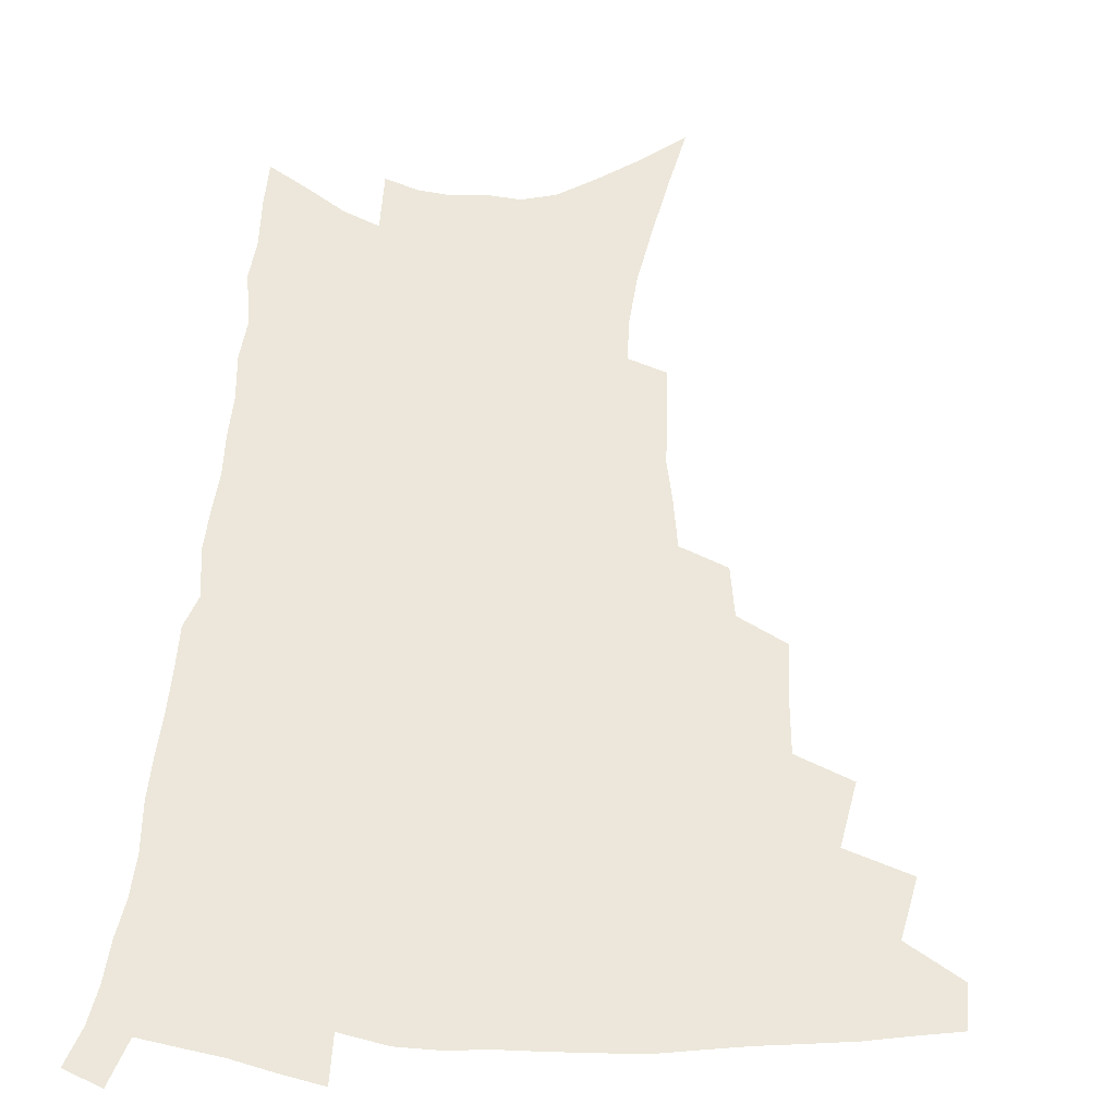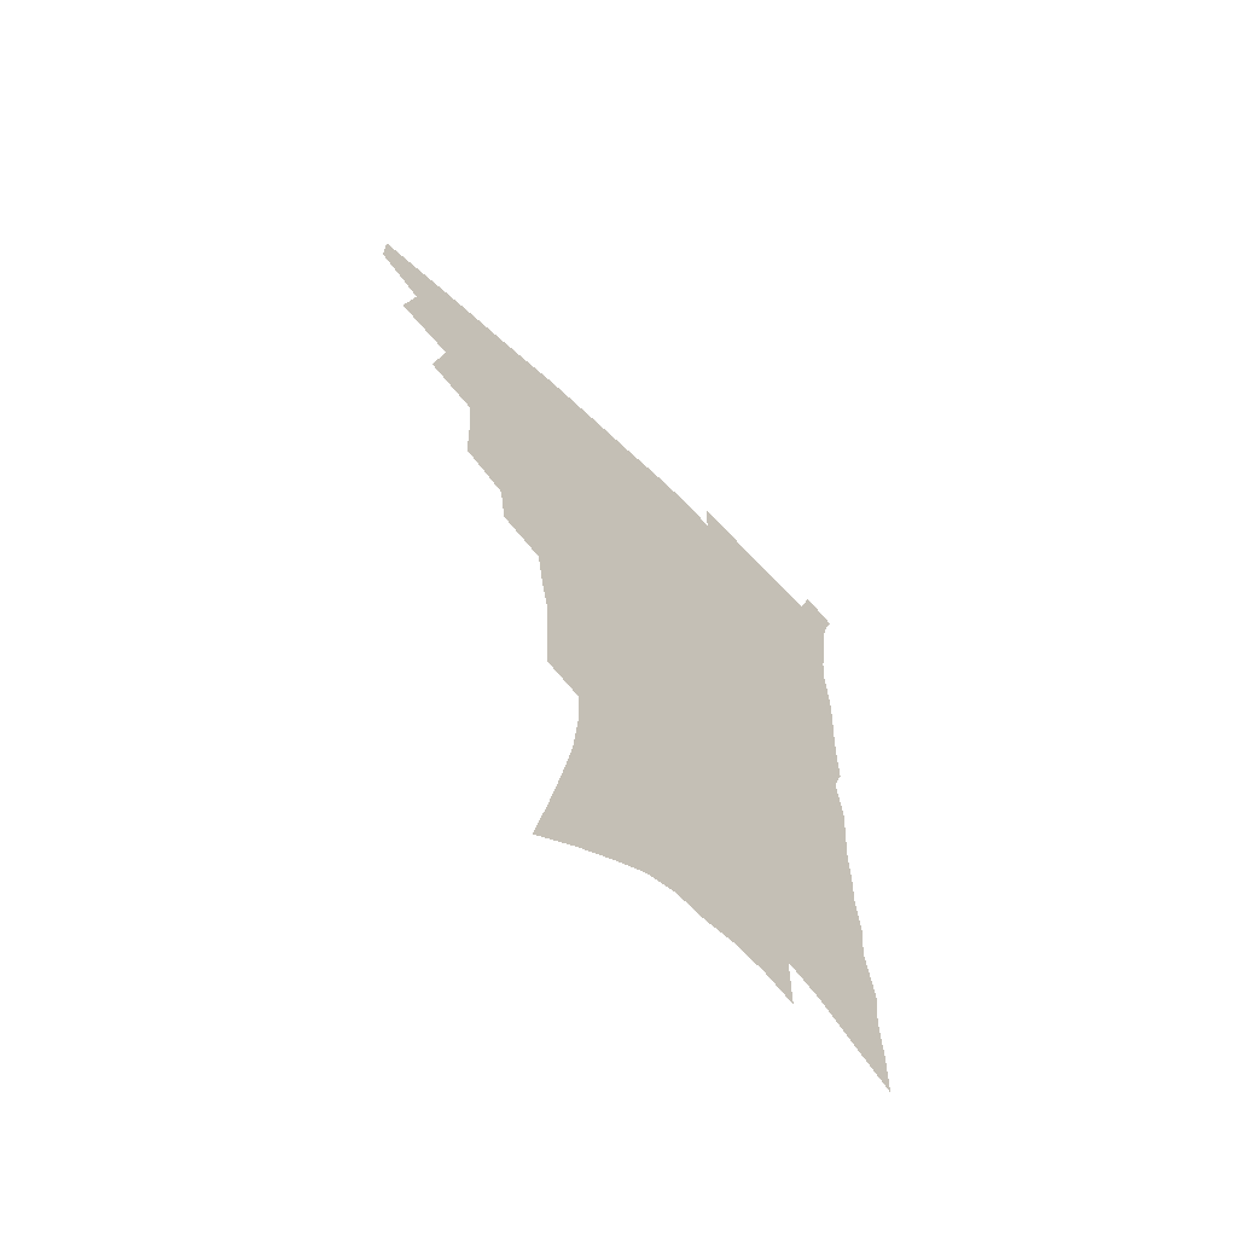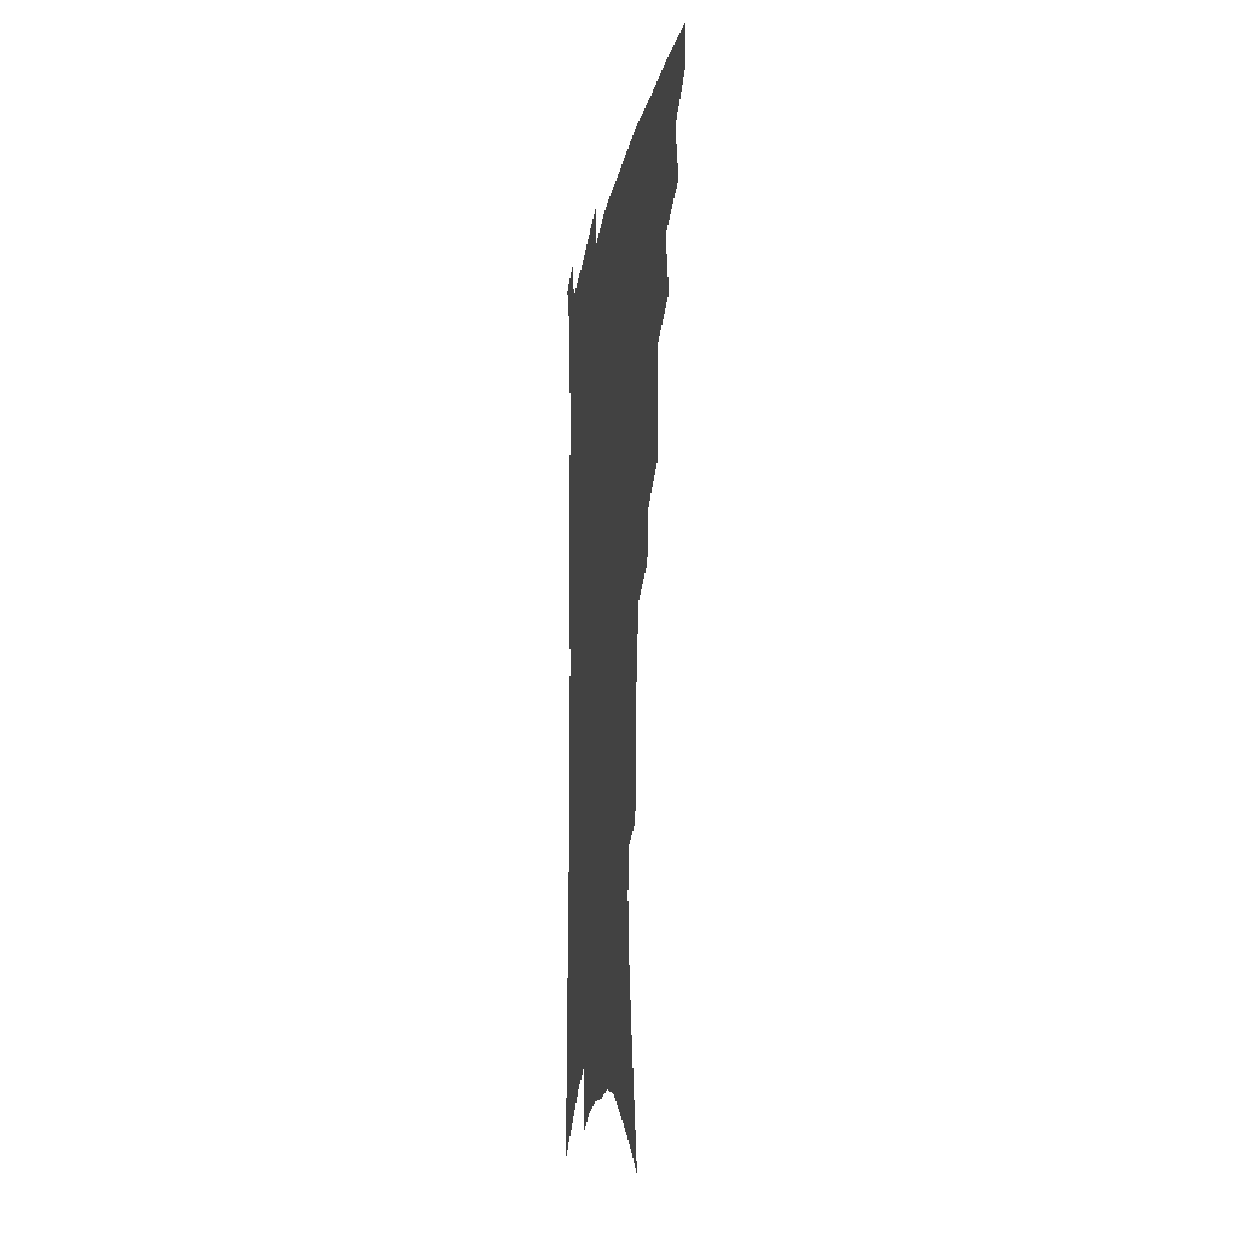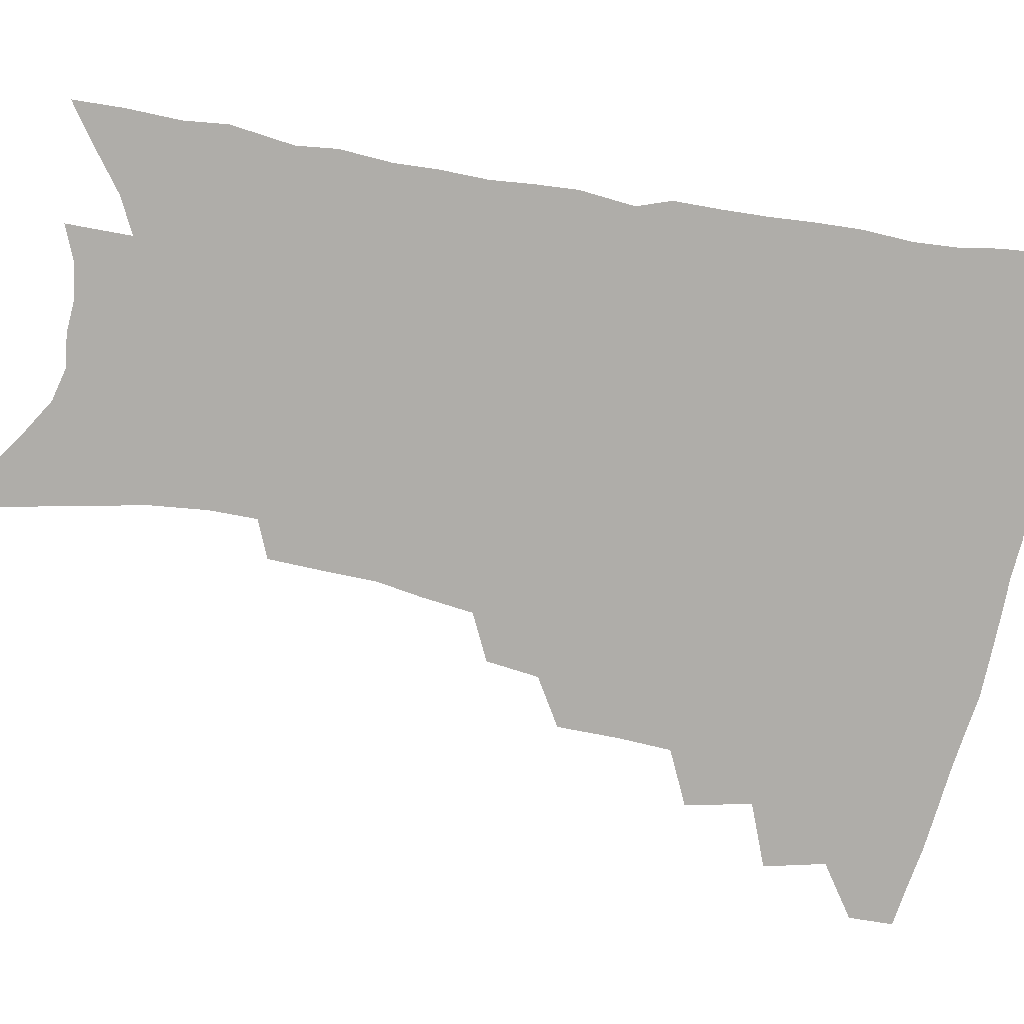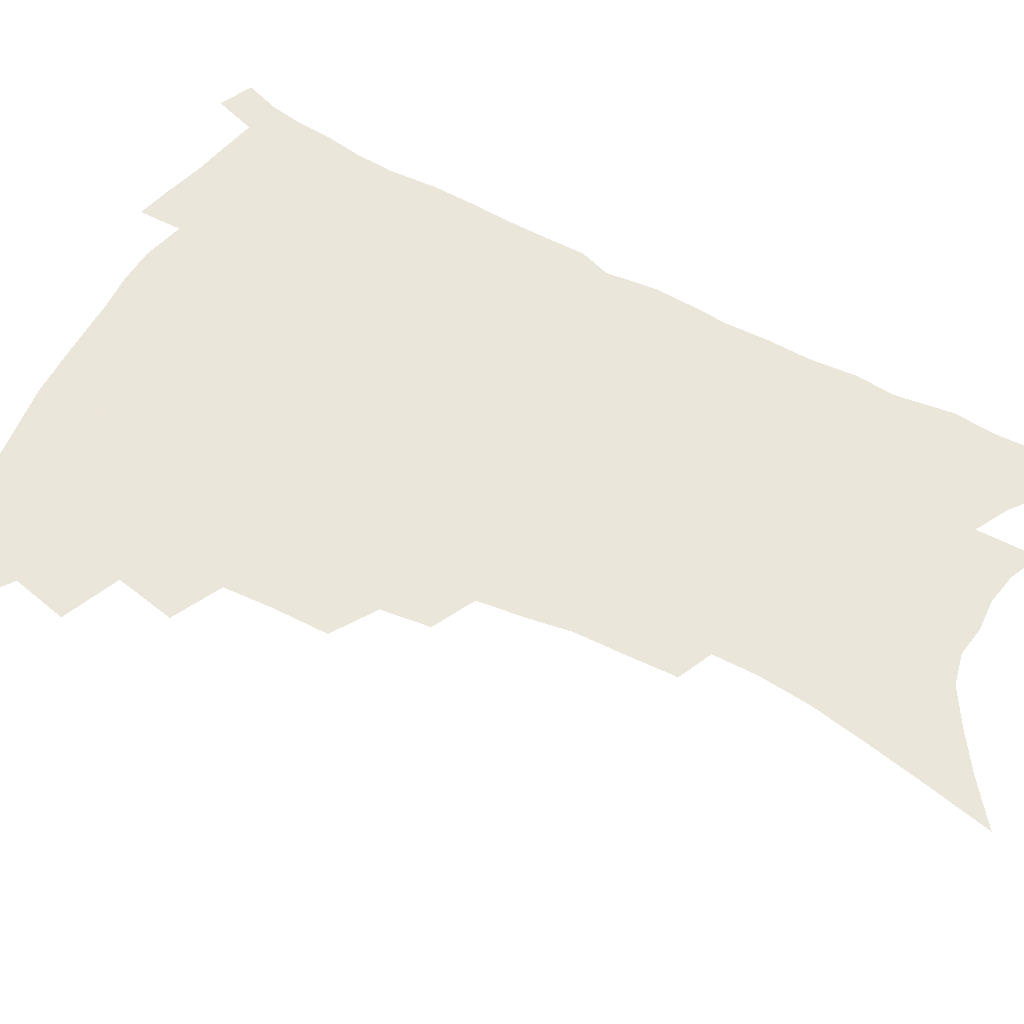
<metadata>
{"format":"obj","ext":"obj","renderer":"f3d","projection":"perspective","resolution":1024,"background":"white","views":[{"elev":52.1,"azim":-176.2,"up":"+Z"},{"elev":-65.6,"azim":-44.2,"up":"+Y"},{"elev":-19.5,"azim":-99.8,"up":"+Y"},{"elev":-77.3,"azim":80.1,"up":"+Z"},{"elev":55.0,"azim":-60.5,"up":"+Z"}]}
</metadata>
<code>
v 469.7 470 0
v 470 485.6 0
v 483.5 436.3 0
v 488.1 457.7 0
v 487.5 473 0
v 484.8 488 0
v 501.1 404.6 0
v 505.6 427.9 0
v 504.1 444.1 0
v 504.7 460.9 0
v 502.1 475.4 0
v 499.4 490.6 0
v 521.7 355.5 0
v 521.3 377 0
v 520.1 395.9 0
v 523.1 418 0
v 521 432.2 0
v 520.4 448.3 0
v 519 462.9 0
v 516.9 477.3 0
v 514.4 492.4 0
v 540.9 327 0
v 538.4 345.6 0
v 538.1 367.6 0
v 537.9 388 0
v 538.2 406.7 0
v 537 420.8 0
v 536.5 436.2 0
v 535.2 450.7 0
v 533.5 464.9 0
v 531.3 479.4 0
v 529.2 494.1 0
v 564 246.6 0
v 563.1 265 0
v 562.4 285.2 0
v 559.7 301.1 0
v 557.2 319.4 0
v 555.5 339.6 0
v 553.8 357.4 0
v 552.1 373.7 0
v 550.9 389.3 0
v 551.3 407.7 0
v 551.7 424.5 0
v 551.2 439.1 0
v 549.6 452.8 0
v 547.7 466.8 0
v 545.7 481.3 0
v 543.6 496.2 0
v 562.1 134.3 0
v 567.2 158.3 0
v 571.7 181.5 0
v 575.8 204.6 0
v 577.5 224.1 0
v 577.3 241.1 0
v 577.1 261.4 0
v 575.7 278.6 0
v 573.9 295.1 0
v 572 312.3 0
v 570 329.2 0
v 568.8 347.6 0
v 567.3 363.8 0
v 567.1 381.6 0
v 566.6 397.4 0
v 566.2 412.9 0
v 565.7 427.4 0
v 564.9 440.9 0
v 564.4 454.5 0
v 562.5 468.1 0
v 560.1 482.9 0
v 557.8 498.5 0
v 577.9 147.1 0
v 582.7 171.4 0
v 587.2 196.2 0
v 588.7 215.3 0
v 589.8 235 0
v 588.7 250.6 0
v 588.4 270.2 0
v 587.5 288.5 0
v 585.9 304.8 0
v 584.3 321.1 0
v 582.7 336.8 0
v 581.4 353 0
v 580.6 369.5 0
v 580 385 0
v 579.9 401.2 0
v 579.5 415.7 0
v 578.8 429 0
v 578.5 442.5 0
v 578 455.7 0
v 576.5 469.2 0
v 574.6 483.7 0
v 572.5 499.1 0
v 592.2 157.3 0
v 595.9 179.8 0
v 599.6 204.7 0
v 600.8 224.3 0
v 600.7 241.8 0
v 600.1 259 0
v 599.2 275.3 0
v 598.2 292.7 0
v 597.1 310.4 0
v 595.6 324.9 0
v 594.7 341.8 0
v 593.5 356.6 0
v 593 372.9 0
v 592.4 387.5 0
v 592.3 402.9 0
v 592.2 417.3 0
v 592 431.1 0
v 591.5 443.6 0
v 591 456.6 0
v 590.3 469.9 0
v 589.1 483.9 0
v 587 499.7 0
v 606 166.2 0
v 609.4 190 0
v 611.1 210.7 0
v 611.3 227.8 0
v 611.1 244.5 0
v 610.4 260.8 0
v 610 281 0
v 609 296.6 0
v 607.9 312.1 0
v 607.1 329.6 0
v 606.1 343.4 0
v 605.2 358.1 0
v 604.8 374.1 0
v 604.7 389.8 0
v 604.6 404.4 0
v 604.8 418.6 0
v 604.5 431 0
v 604.4 444.1 0
v 604.4 457.3 0
v 603.9 470.3 0
v 603.3 483.8 0
v 601.4 500 0
v 618.2 169.3 0
v 620.7 192.8 0
v 621.7 212.8 0
v 622 232 0
v 621.5 246.7 0
v 621.2 266.1 0
v 620.5 282.2 0
v 619.7 298.6 0
v 618.9 315.3 0
v 618.2 330.4 0
v 617.6 345.9 0
v 617.1 361 0
v 616.9 376.9 0
v 616.6 390.6 0
v 616.5 403.5 0
v 617 419.6 0
v 617.2 431.8 0
v 617.6 445 0
v 617.4 457.7 0
v 617 471 0
v 616.9 484.3 0
v 615.3 501.2 0
v 629.9 167.9 0
v 631.7 193.4 0
v 632.4 215 0
v 632.4 233.2 0
v 632.2 249.9 0
v 631.9 264.8 0
v 631.2 281.6 0
v 630.5 298 0
v 629.8 315.2 0
v 629.2 332.1 0
v 628.9 346.3 0
v 628.5 361.9 0
v 628.5 376.5 0
v 628.4 391.3 0
v 628.6 405.1 0
v 628.9 418.9 0
v 629.5 431.2 0
v 630.2 445.6 0
v 630.5 457.8 0
v 630.9 470.6 0
v 630.7 484.5 0
v 629.4 500.9 0
v 642.1 168.9 0
v 642.9 193.6 0
v 643.3 211.3 0
v 642.9 232.1 0
v 642.9 248.9 0
v 642.5 264.5 0
v 641.8 281.9 0
v 641.2 298.3 0
v 640.9 313.7 0
v 640.3 331.2 0
v 640.2 345.4 0
v 639.9 361.4 0
v 640.1 375.4 0
v 640.1 390.6 0
v 640.4 404.3 0
v 640.6 418.4 0
v 641.8 430.2 0
v 642.4 444.4 0
v 643.3 457.3 0
v 644 470.1 0
v 645 483.3 0
v 645.7 497.4 0
v 645.5 514.4 0
v 654.2 167.1 0
v 654.3 190.8 0
v 654.2 210.5 0
v 655 225.2 0
v 653.6 247.4 0
v 653 264.8 0
v 652.4 281.6 0
v 651.9 298.5 0
v 651.9 312.1 0
v 651.4 329.5 0
v 651.7 343.6 0
v 652.2 357.4 0
v 651.8 373.6 0
v 651.9 388.7 0
v 652.4 402.4 0
v 652.9 416.2 0
v 654 429.4 0
v 654.7 443.9 0
v 655.9 456.3 0
v 657.1 469 0
v 658.4 482 0
v 659.5 495.6 0
v 659.9 511.2 0
v 666.5 162.2 0
v 666.3 185.4 0
v 665.9 205.5 0
v 665.7 223.9 0
v 664.8 243.9 0
v 664 262.6 0
v 663 280.5 0
v 662.8 296.2 0
v 662.9 310.9 0
v 662.5 326.9 0
v 663.7 339.9 0
v 663.7 355.3 0
v 663.9 370.3 0
v 663.8 386.1 0
v 664.4 400.2 0
v 664.4 415.4 0
v 666.4 427.4 0
v 667.1 441.7 0
v 668.5 454.7 0
v 670 467.5 0
v 671.6 480.5 0
v 673.2 493.3 0
v 674.5 507.5 0
v 679 179.2 0
v 678.1 200 0
v 676.9 220.8 0
v 677.1 237.3 0
v 676.7 254.9 0
v 676 272.3 0
v 675.2 289.8 0
v 674.7 306.1 0
v 675.4 320.4 0
v 676.3 334.4 0
v 675.9 350.8 0
v 676.1 366.3 0
v 676.8 380.8 0
v 677.4 395.6 0
v 678.7 409.4 0
v 679 424.5 0
v 680.3 438.1 0
v 681 453 0
v 682.6 466 0
v 684.3 478.8 0
v 686.3 491.8 0
v 688.1 505.1 0
v 693.3 168.7 0
v 691.7 190.8 0
v 691.6 208.8 0
v 689.9 229.5 0
v 689.8 246.5 0
v 689.2 264 0
v 689.1 280.3 0
v 688.1 297.8 0
v 688.9 312.4 0
v 689.5 327.4 0
v 688.9 344.4 0
v 689 360.2 0
v 690.5 374.1 0
v 692 388.2 0
v 692.4 403.8 0
v 691.7 420.7 0
v 693.6 434.2 0
v 694.9 448.6 0
v 695.7 463.2 0
v 697.3 476.6 0
v 699.4 489.7 0
v 701.6 502.7 0
v 706.8 519 0
v 707.5 158.9 0
v 707.8 176.8 0
v 707 196.2 0
v 708.4 211.8 0
v 705.3 234.1 0
v 706.6 248.7 0
v 705.2 267.3 0
v 705.7 282.9 0
v 705.2 299.7 0
v 706.3 314.3 0
v 707 329.8 0
v 704.9 349.3 0
v 708.8 361.1 0
v 708.8 377.5 0
v 709.1 393.6 0
v 709.9 409.3 0
v 710.3 425.2 0
v 709.1 443.5 0
v 709.9 458.7 0
v 712 472.4 0
v 713.1 487 0
v 715.3 500.3 0
v 719.8 513.5 0
f 4 5 1
f 1 5 2
f 5 6 2
f 8 9 3
f 3 9 4
f 9 10 4
f 4 10 5
f 10 11 5
f 5 11 6
f 11 12 6
f 15 16 7
f 7 16 8
f 16 17 8
f 8 17 9
f 17 18 9
f 9 18 10
f 18 19 10
f 10 19 11
f 19 20 11
f 11 20 12
f 20 21 12
f 23 24 13
f 13 24 14
f 24 25 14
f 14 25 15
f 25 26 15
f 15 26 16
f 26 27 16
f 16 27 17
f 27 28 17
f 17 28 18
f 28 29 18
f 18 29 19
f 29 30 19
f 19 30 20
f 30 31 20
f 20 31 21
f 31 32 21
f 37 38 22
f 22 38 23
f 38 39 23
f 23 39 24
f 39 40 24
f 24 40 25
f 40 41 25
f 25 41 26
f 41 42 26
f 26 42 27
f 42 43 27
f 27 43 28
f 43 44 28
f 28 44 29
f 44 45 29
f 29 45 30
f 45 46 30
f 30 46 31
f 46 47 31
f 31 47 32
f 47 48 32
f 54 55 33
f 33 55 34
f 55 56 34
f 34 56 35
f 56 57 35
f 35 57 36
f 57 58 36
f 36 58 37
f 58 59 37
f 37 59 38
f 59 60 38
f 38 60 39
f 60 61 39
f 39 61 40
f 61 62 40
f 40 62 41
f 62 63 41
f 41 63 42
f 63 64 42
f 42 64 43
f 64 65 43
f 43 65 44
f 65 66 44
f 44 66 45
f 66 67 45
f 45 67 46
f 67 68 46
f 46 68 47
f 68 69 47
f 47 69 48
f 69 70 48
f 49 71 50
f 71 72 50
f 50 72 51
f 72 73 51
f 51 73 52
f 73 74 52
f 52 74 53
f 74 75 53
f 53 75 54
f 75 76 54
f 54 76 55
f 76 77 55
f 55 77 56
f 77 78 56
f 56 78 57
f 78 79 57
f 57 79 58
f 79 80 58
f 58 80 59
f 80 81 59
f 59 81 60
f 81 82 60
f 60 82 61
f 82 83 61
f 61 83 62
f 83 84 62
f 62 84 63
f 84 85 63
f 63 85 64
f 85 86 64
f 64 86 65
f 86 87 65
f 65 87 66
f 87 88 66
f 66 88 67
f 88 89 67
f 67 89 68
f 89 90 68
f 68 90 69
f 90 91 69
f 69 91 70
f 91 92 70
f 71 93 72
f 93 94 72
f 72 94 73
f 94 95 73
f 73 95 74
f 95 96 74
f 74 96 75
f 96 97 75
f 75 97 76
f 97 98 76
f 76 98 77
f 98 99 77
f 77 99 78
f 99 100 78
f 78 100 79
f 100 101 79
f 79 101 80
f 101 102 80
f 80 102 81
f 102 103 81
f 81 103 82
f 103 104 82
f 82 104 83
f 104 105 83
f 83 105 84
f 105 106 84
f 84 106 85
f 106 107 85
f 85 107 86
f 107 108 86
f 86 108 87
f 108 109 87
f 87 109 88
f 109 110 88
f 88 110 89
f 110 111 89
f 89 111 90
f 111 112 90
f 90 112 91
f 112 113 91
f 91 113 92
f 113 114 92
f 93 115 94
f 115 116 94
f 94 116 95
f 116 117 95
f 95 117 96
f 117 118 96
f 96 118 97
f 118 119 97
f 97 119 98
f 119 120 98
f 98 120 99
f 120 121 99
f 99 121 100
f 121 122 100
f 100 122 101
f 122 123 101
f 101 123 102
f 123 124 102
f 102 124 103
f 124 125 103
f 103 125 104
f 125 126 104
f 104 126 105
f 126 127 105
f 105 127 106
f 127 128 106
f 106 128 107
f 128 129 107
f 107 129 108
f 129 130 108
f 108 130 109
f 130 131 109
f 109 131 110
f 131 132 110
f 110 132 111
f 132 133 111
f 111 133 112
f 133 134 112
f 112 134 113
f 134 135 113
f 113 135 114
f 135 136 114
f 115 137 116
f 137 138 116
f 116 138 117
f 138 139 117
f 117 139 118
f 139 140 118
f 118 140 119
f 140 141 119
f 119 141 120
f 141 142 120
f 120 142 121
f 142 143 121
f 121 143 122
f 143 144 122
f 122 144 123
f 144 145 123
f 123 145 124
f 145 146 124
f 124 146 125
f 146 147 125
f 125 147 126
f 147 148 126
f 126 148 127
f 148 149 127
f 127 149 128
f 149 150 128
f 128 150 129
f 150 151 129
f 129 151 130
f 151 152 130
f 130 152 131
f 152 153 131
f 131 153 132
f 153 154 132
f 132 154 133
f 154 155 133
f 133 155 134
f 155 156 134
f 134 156 135
f 156 157 135
f 135 157 136
f 157 158 136
f 137 159 138
f 159 160 138
f 138 160 139
f 160 161 139
f 139 161 140
f 161 162 140
f 140 162 141
f 162 163 141
f 141 163 142
f 163 164 142
f 142 164 143
f 164 165 143
f 143 165 144
f 165 166 144
f 144 166 145
f 166 167 145
f 145 167 146
f 167 168 146
f 146 168 147
f 168 169 147
f 147 169 148
f 169 170 148
f 148 170 149
f 170 171 149
f 149 171 150
f 171 172 150
f 150 172 151
f 172 173 151
f 151 173 152
f 173 174 152
f 152 174 153
f 174 175 153
f 153 175 154
f 175 176 154
f 154 176 155
f 176 177 155
f 155 177 156
f 177 178 156
f 156 178 157
f 178 179 157
f 157 179 158
f 179 180 158
f 159 181 160
f 181 182 160
f 160 182 161
f 182 183 161
f 161 183 162
f 183 184 162
f 162 184 163
f 184 185 163
f 163 185 164
f 185 186 164
f 164 186 165
f 186 187 165
f 165 187 166
f 187 188 166
f 166 188 167
f 188 189 167
f 167 189 168
f 189 190 168
f 168 190 169
f 190 191 169
f 169 191 170
f 191 192 170
f 170 192 171
f 192 193 171
f 171 193 172
f 193 194 172
f 172 194 173
f 194 195 173
f 173 195 174
f 195 196 174
f 174 196 175
f 196 197 175
f 175 197 176
f 197 198 176
f 176 198 177
f 198 199 177
f 177 199 178
f 199 200 178
f 178 200 179
f 200 201 179
f 179 201 180
f 201 202 180
f 181 204 182
f 204 205 182
f 182 205 183
f 205 206 183
f 183 206 184
f 206 207 184
f 184 207 185
f 207 208 185
f 185 208 186
f 208 209 186
f 186 209 187
f 209 210 187
f 187 210 188
f 210 211 188
f 188 211 189
f 211 212 189
f 189 212 190
f 212 213 190
f 190 213 191
f 213 214 191
f 191 214 192
f 214 215 192
f 192 215 193
f 215 216 193
f 193 216 194
f 216 217 194
f 194 217 195
f 217 218 195
f 195 218 196
f 218 219 196
f 196 219 197
f 219 220 197
f 197 220 198
f 220 221 198
f 198 221 199
f 221 222 199
f 199 222 200
f 222 223 200
f 200 223 201
f 223 224 201
f 201 224 202
f 224 225 202
f 202 225 203
f 225 226 203
f 204 227 205
f 227 228 205
f 205 228 206
f 228 229 206
f 206 229 207
f 229 230 207
f 207 230 208
f 230 231 208
f 208 231 209
f 231 232 209
f 209 232 210
f 232 233 210
f 210 233 211
f 233 234 211
f 211 234 212
f 234 235 212
f 212 235 213
f 235 236 213
f 213 236 214
f 236 237 214
f 214 237 215
f 237 238 215
f 215 238 216
f 238 239 216
f 216 239 217
f 239 240 217
f 217 240 218
f 240 241 218
f 218 241 219
f 241 242 219
f 219 242 220
f 242 243 220
f 220 243 221
f 243 244 221
f 221 244 222
f 244 245 222
f 222 245 223
f 245 246 223
f 223 246 224
f 246 247 224
f 224 247 225
f 247 248 225
f 225 248 226
f 248 249 226
f 228 250 229
f 250 251 229
f 229 251 230
f 251 252 230
f 230 252 231
f 252 253 231
f 231 253 232
f 253 254 232
f 232 254 233
f 254 255 233
f 233 255 234
f 255 256 234
f 234 256 235
f 256 257 235
f 235 257 236
f 257 258 236
f 236 258 237
f 258 259 237
f 237 259 238
f 259 260 238
f 238 260 239
f 260 261 239
f 239 261 240
f 261 262 240
f 240 262 241
f 262 263 241
f 241 263 242
f 263 264 242
f 242 264 243
f 264 265 243
f 243 265 244
f 265 266 244
f 244 266 245
f 266 267 245
f 245 267 246
f 267 268 246
f 246 268 247
f 268 269 247
f 247 269 248
f 269 270 248
f 248 270 249
f 270 271 249
f 250 272 251
f 272 273 251
f 251 273 252
f 273 274 252
f 252 274 253
f 274 275 253
f 253 275 254
f 275 276 254
f 254 276 255
f 276 277 255
f 255 277 256
f 277 278 256
f 256 278 257
f 278 279 257
f 257 279 258
f 279 280 258
f 258 280 259
f 280 281 259
f 259 281 260
f 281 282 260
f 260 282 261
f 282 283 261
f 261 283 262
f 283 284 262
f 262 284 263
f 284 285 263
f 263 285 264
f 285 286 264
f 264 286 265
f 286 287 265
f 265 287 266
f 287 288 266
f 266 288 267
f 288 289 267
f 267 289 268
f 289 290 268
f 268 290 269
f 290 291 269
f 269 291 270
f 291 292 270
f 270 292 271
f 292 293 271
f 272 295 273
f 295 296 273
f 273 296 274
f 296 297 274
f 274 297 275
f 297 298 275
f 275 298 276
f 298 299 276
f 276 299 277
f 299 300 277
f 277 300 278
f 300 301 278
f 278 301 279
f 301 302 279
f 279 302 280
f 302 303 280
f 280 303 281
f 303 304 281
f 281 304 282
f 304 305 282
f 282 305 283
f 305 306 283
f 283 306 284
f 306 307 284
f 284 307 285
f 307 308 285
f 285 308 286
f 308 309 286
f 286 309 287
f 309 310 287
f 287 310 288
f 310 311 288
f 288 311 289
f 311 312 289
f 289 312 290
f 312 313 290
f 290 313 291
f 313 314 291
f 291 314 292
f 314 315 292
f 292 315 293
f 315 316 293
f 293 316 294
f 316 317 294

</code>
